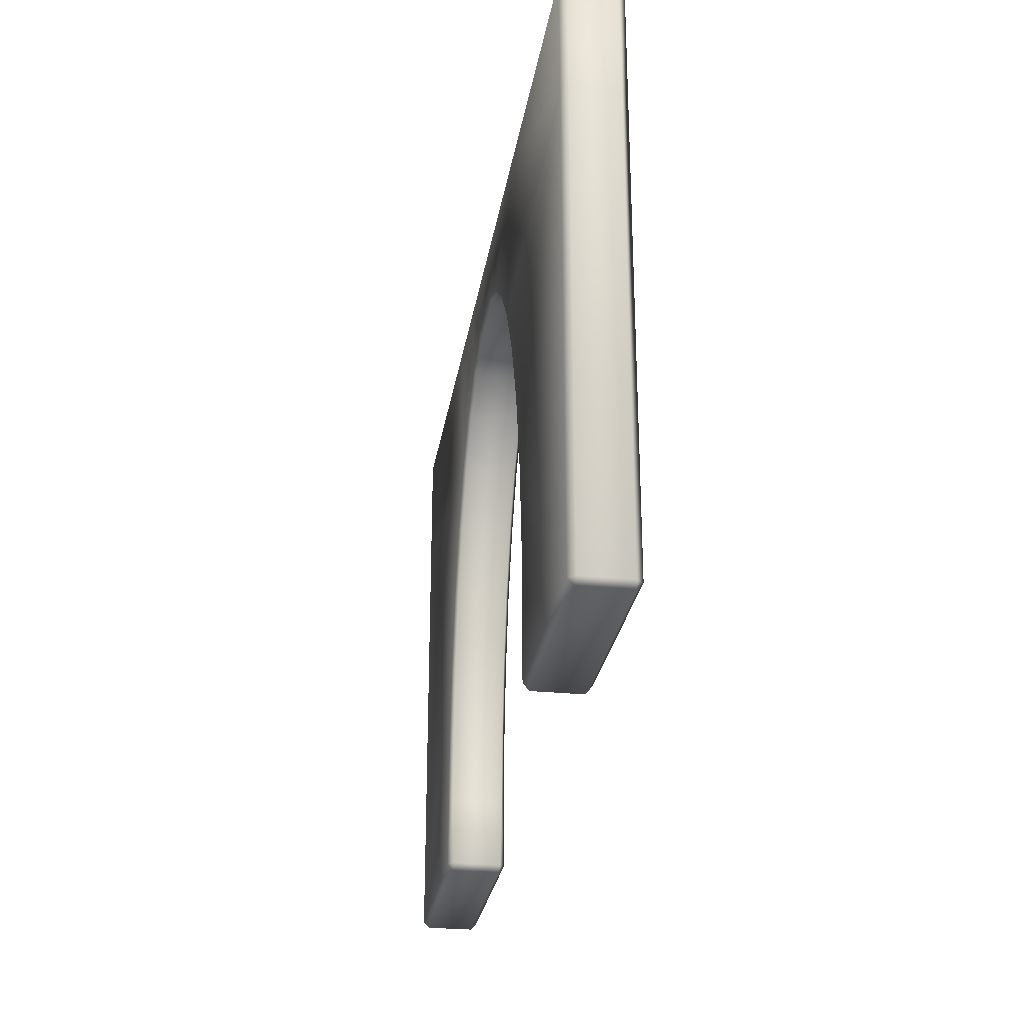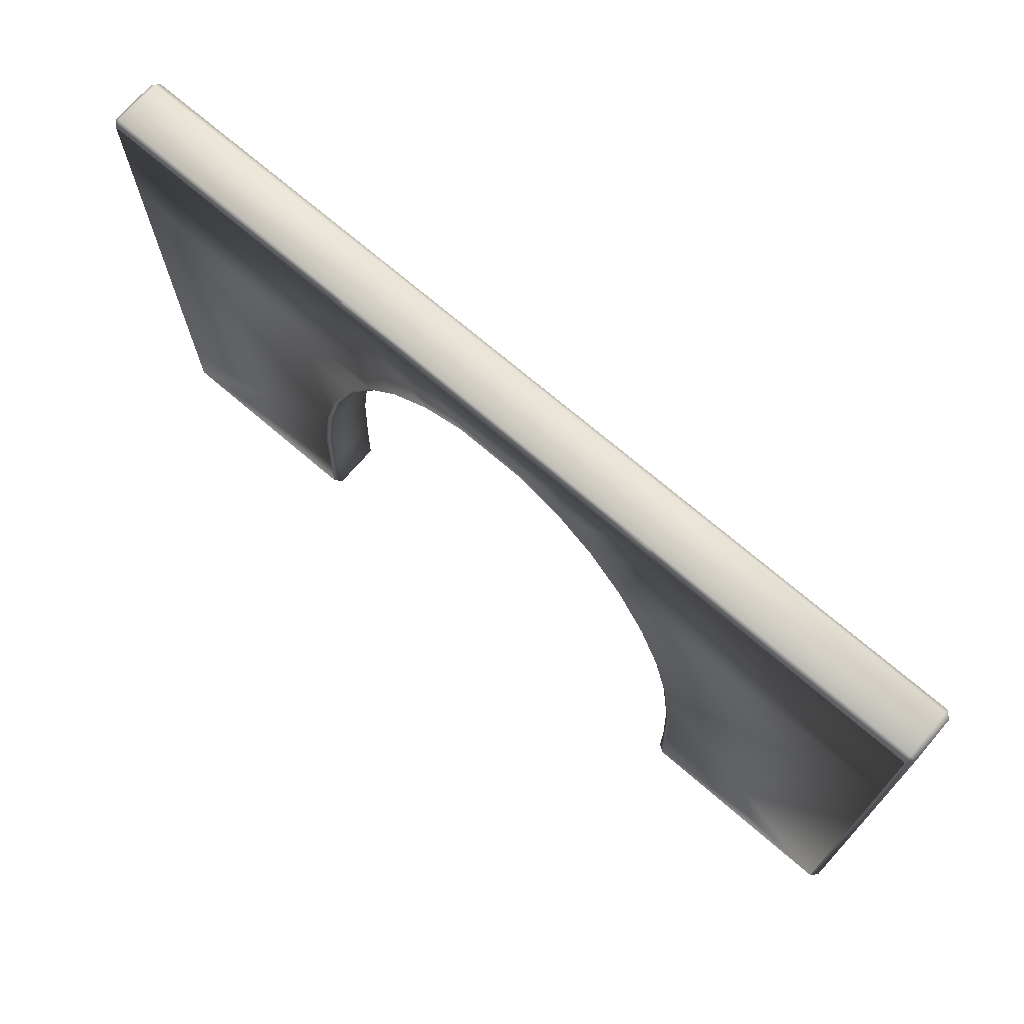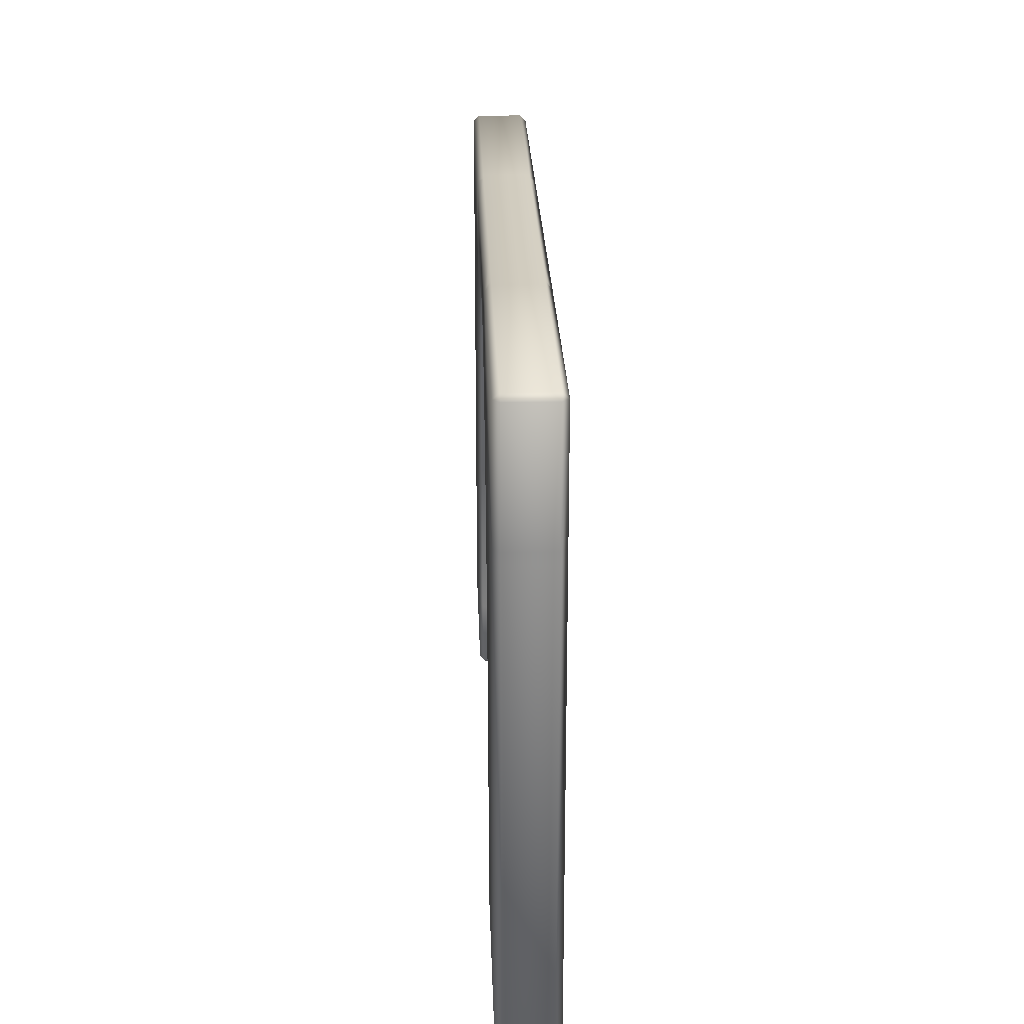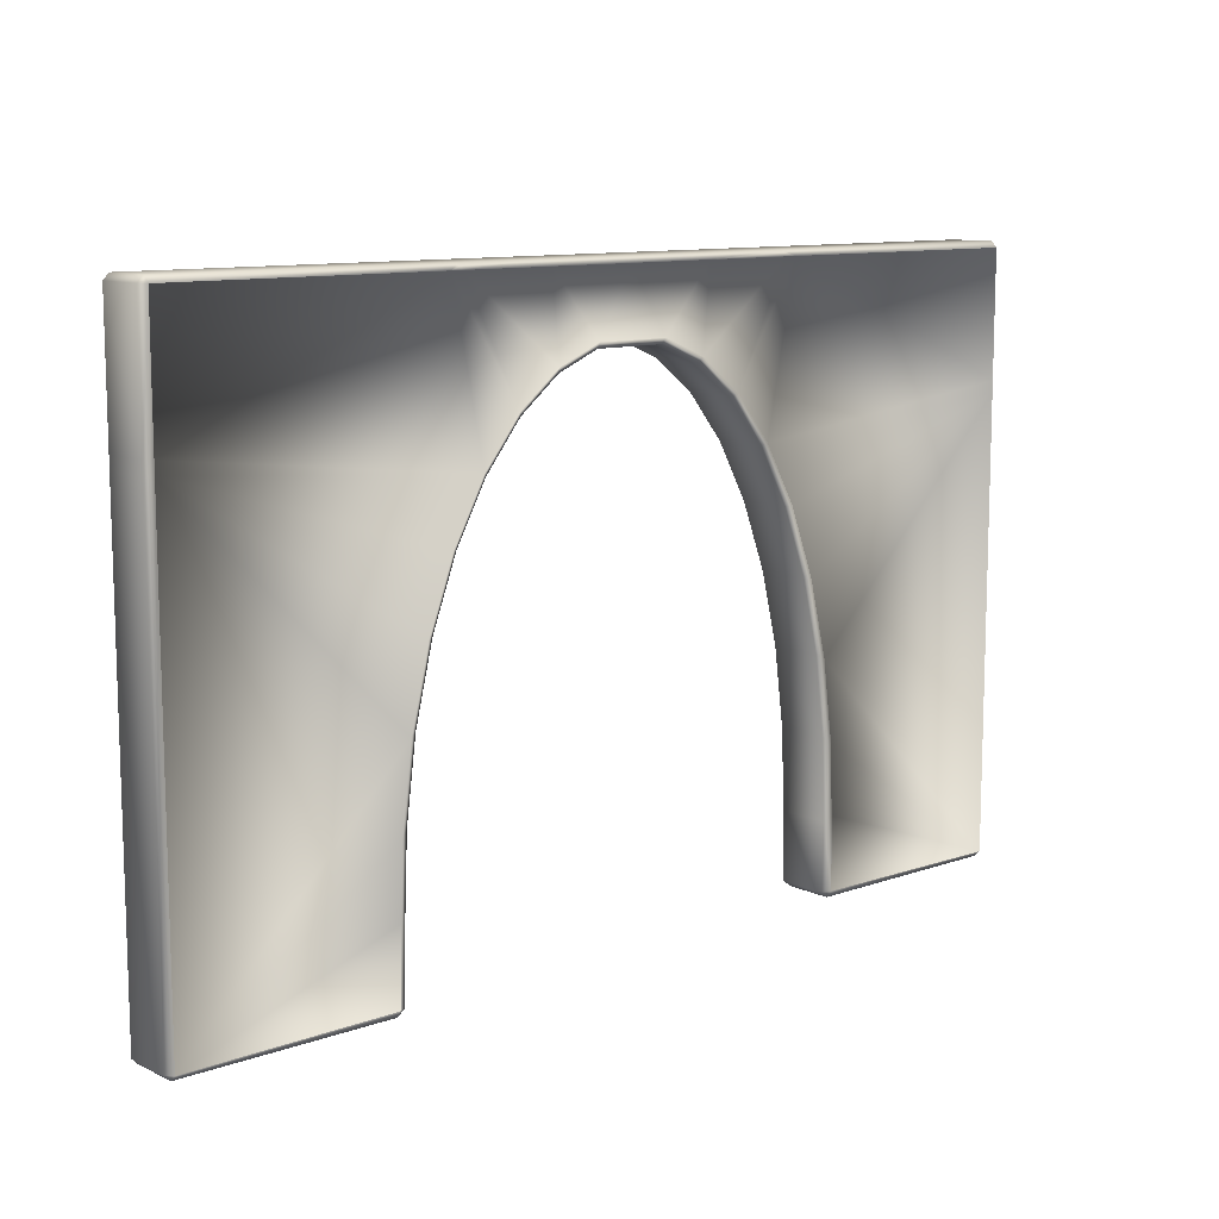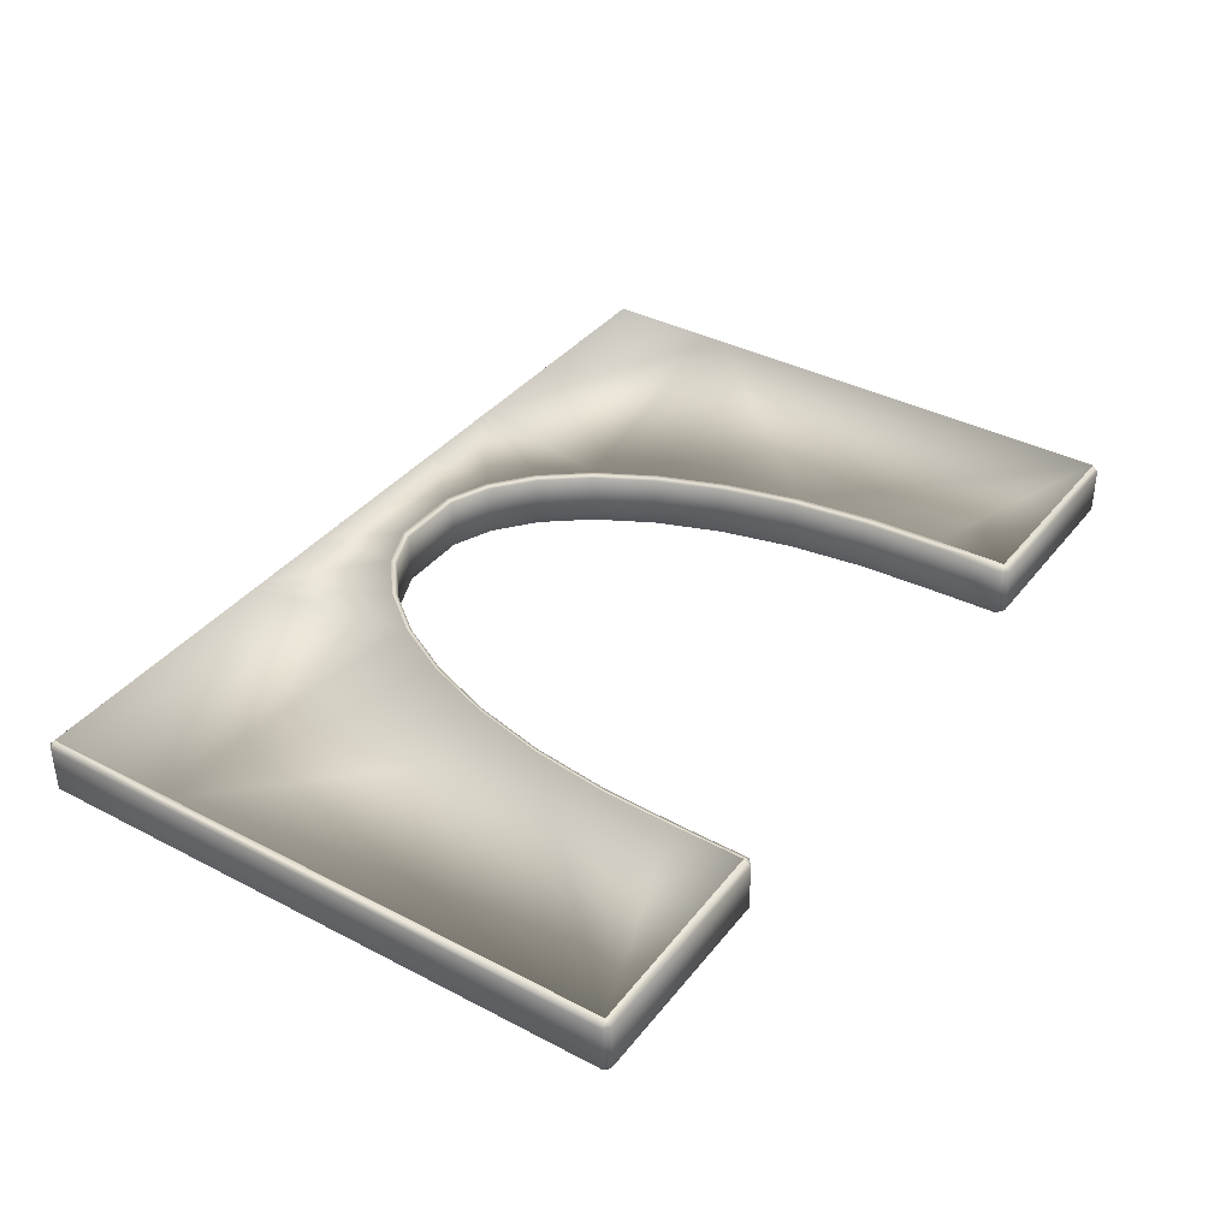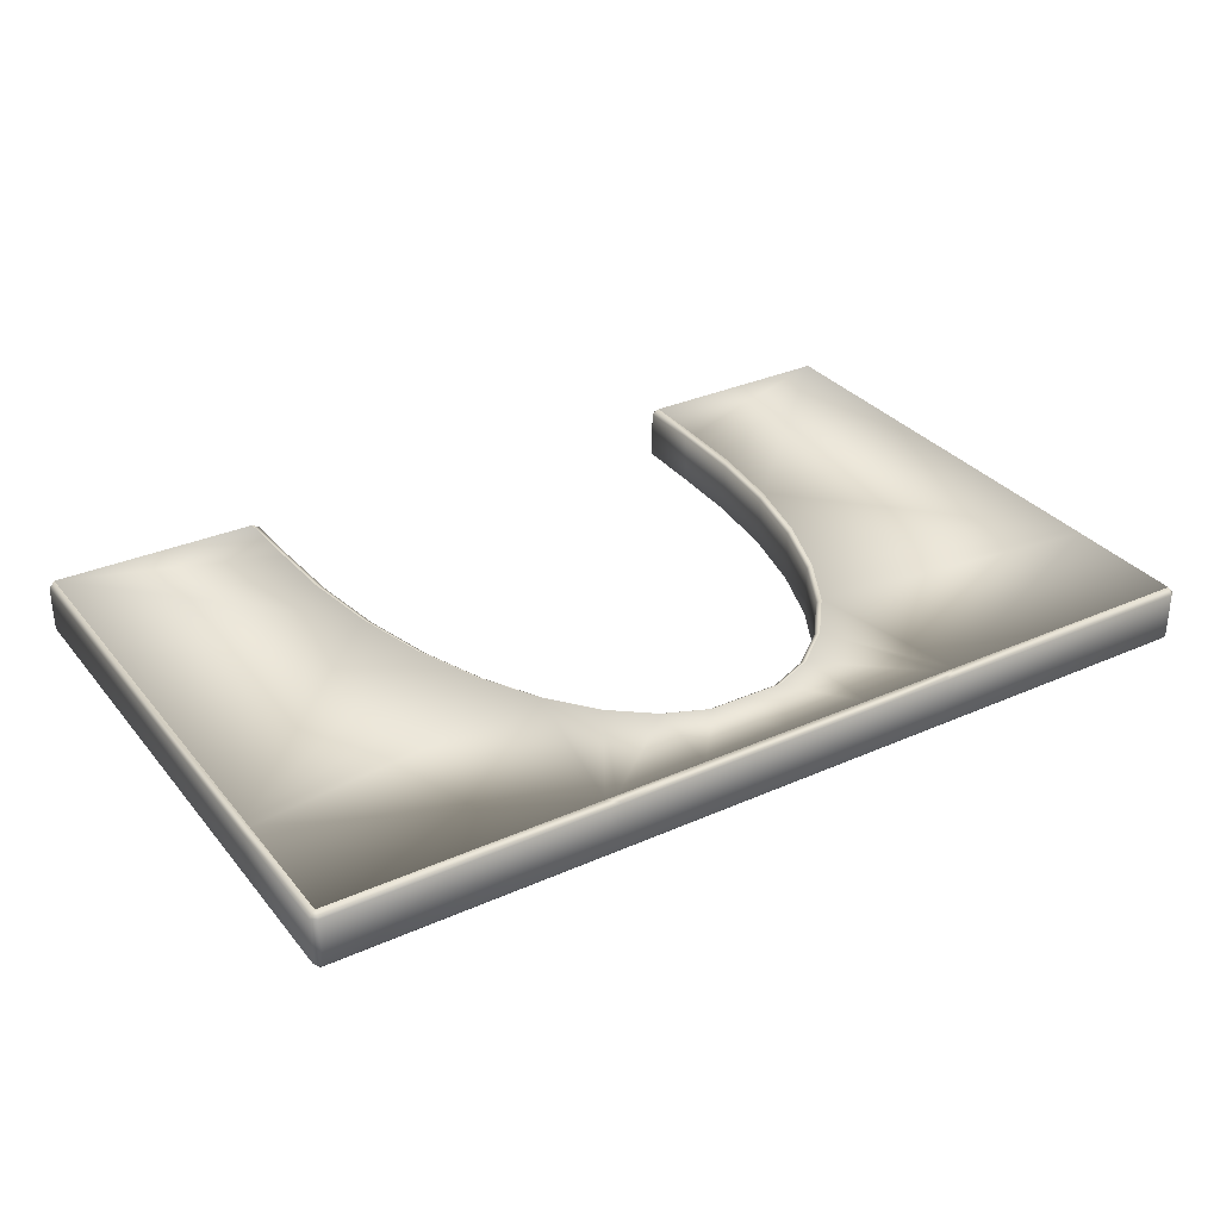
<metadata>
{"format":"obj","ext":"obj","renderer":"f3d","projection":"perspective","resolution":1024,"background":"white","views":[{"elev":-27.5,"azim":-98.9,"up":"+Y"},{"elev":71.2,"azim":40.7,"up":"+Y"},{"elev":23.7,"azim":-91.8,"up":"+Y"},{"elev":10.6,"azim":-41.2,"up":"+Y"},{"elev":37.8,"azim":-56.4,"up":"+Z"},{"elev":31.9,"azim":147.9,"up":"+Z"}]}
</metadata>
<code>
o Cube_Cube.003
v -1.965 0 -0.1021
v -1.058 0.001176 -0.1044
v -1.058 0.001176 0.1051
v -1.026 0.02957 0.1079
v -1.026 0.02957 -0.1072
v -0.8051 2.565 0.1292
v -1.965 2.565 0.1292
v -1.06 0.03198 -0.1285
v -1.965 0.02532 -0.1285
v -1.965 1.975 0.1292
v -1.965 0.02532 0.1292
v -1.06 0.03198 0.1292
v -1.991 2.025 0.101
v -1.991 2.565 0.101
v -1.991 2.565 -0.1003
v -0.7545 2.591 0.1029
v -0.7545 2.565 -0.1285
v -1.965 2.025 -0.1285
v -1.965 2.565 -0.1285
v -0.8051 2.565 -0.1285
v 1.076 0.3461 0.1292
v 1.076 0.3461 -0.1285
v 1.065 0.6409 0.1292
v -0.8051 2.591 -0.1022
v -1.965 2.591 -0.1022
v -1.965 2.591 0.1029
v 1.065 0.6409 -0.1285
v 1.019 0.9915 0.1292
v 1.019 0.9915 -0.1285
v 0.9399 1.32 0.1292
v 0.9399 1.32 -0.1285
v 0.8297 1.616 0.1292
v 0.8297 1.616 -0.1285
v 0.6923 1.869 0.1292
v 0.6923 1.869 -0.1285
v 0.5324 2.07 0.1292
v 0.5324 2.07 -0.1285
v 0.3555 2.213 0.1292
v 0.3555 2.213 -0.1285
v 0.1676 2.293 0.1292
v 0.1676 2.293 -0.1285
v 1.048 0.3222 0.1137
v 1.048 0.3222 -0.113
v 1.033 0.6708 0.1137
v 1.033 0.6708 -0.113
v 0.989 1.01 0.1137
v 0.989 1.01 -0.113
v 0.9122 1.328 0.1137
v 0.9122 1.328 -0.113
v 0.8055 1.614 0.1137
v 0.8055 1.614 -0.113
v -1.965 -0 0.1028
v -1.991 0.02532 0.101
v -1.991 0.02532 -0.1003
v -1.965 2.025 0.1292
v -1.991 2.025 -0.1003
v -1.965 1.975 -0.1285
v 0.6726 1.859 0.1137
v -0.7545 2.591 -0.1022
v -0.8051 2.591 0.1029
v 0.6726 1.859 -0.113
v 0.518 2.053 0.1137
v 0.518 2.053 -0.113
v 0.3469 2.192 0.1137
v 0.3469 2.192 -0.113
v 0.1652 2.268 0.1137
v -1.991 1.975 0.101
v -1.991 1.975 -0.1003
v -0.7545 2.565 0.1292
v 0.1652 2.268 -0.113
v 0.7759 2.565 0.1292
v 2.012 1.975 -0.1003
v 2.012 1.975 0.101
v 0.8265 2.591 0.1029
v 0.7759 2.591 -0.1022
v 1.987 1.975 -0.1285
v 2.012 2.025 -0.1003
v 1.987 2.025 0.1292
v 2.012 0.02532 -0.1003
v 2.012 0.02532 0.101
v 1.987 -0 0.1028
v 1.987 2.591 0.1029
v 1.987 2.591 -0.1022
v 0.8265 2.591 -0.1022
v -0.1438 2.268 -0.113
v -0.1438 2.268 0.1137
v -0.3255 2.192 -0.113
v -0.3255 2.192 0.1137
v -0.4966 2.053 -0.113
v -0.4966 2.053 0.1137
v -0.6512 1.859 -0.113
v -0.6512 1.859 0.1137
v -0.7841 1.614 -0.113
v -0.7841 1.614 0.1137
v -0.8908 1.328 -0.113
v -0.8908 1.328 0.1137
v -0.9676 1.01 -0.113
v -0.9676 1.01 0.1137
v -1.012 0.6708 -0.113
v -1.012 0.6708 0.1137
v -1.026 0.3222 -0.113
v -1.026 0.3222 0.1137
v 0.8265 2.565 -0.1285
v 1.987 2.565 -0.1285
v 1.987 2.025 -0.1285
v 0.7759 2.565 -0.1285
v 0.7759 2.591 0.1029
v 2.012 2.565 -0.1003
v 2.012 2.565 0.101
v 2.012 2.025 0.101
v 1.082 0.03198 0.1292
v 1.987 0.02532 0.1292
v 1.987 1.975 0.1292
v 1.987 0.02532 -0.1285
v 1.082 0.03198 -0.1285
v 1.987 2.565 0.1292
v 0.8265 2.565 0.1292
v -0.1462 2.293 -0.1285
v -0.1462 2.293 0.1292
v -0.3341 2.213 -0.1285
v -0.3341 2.213 0.1292
v -0.511 2.07 -0.1285
v -0.511 2.07 0.1292
v -0.6709 1.869 -0.1285
v -0.6709 1.869 0.1292
v -0.8083 1.616 -0.1285
v -0.8083 1.616 0.1292
v -0.9186 1.32 -0.1285
v -0.9186 1.32 0.1292
v -0.9979 0.9915 -0.1285
v -0.9979 0.9915 0.1292
v -1.044 0.6409 -0.1285
v -1.044 0.6409 0.1292
v -1.054 0.3461 -0.1285
v -1.054 0.3461 0.1292
v 1.048 0.02957 -0.1072
v 1.048 0.02957 0.1079
v 1.08 0.001176 0.1051
v 1.08 0.001176 -0.1044
v 1.987 0 -0.1021
v -0.000597 2.565 -0.1285
v -0.000597 2.565 0.1292
v -0.000597 2.591 0.1029
v -0.000597 2.591 -0.1022
v -0.7545 2.58 0.1139
v -0.7545 2.591 0.000351
v -0.7545 2.576 -0.1174
v 0.7759 2.591 0.000351
v 0.7759 2.581 -0.1128
v 0.7759 2.581 0.1132
v 0.3876 2.565 -0.1285
v 0.3876 2.565 0.1292
v 0.3876 2.591 0.1029
v 0.3876 2.591 -0.1022
v -0.3662 2.565 -0.1285
v -0.3662 2.565 0.1292
v -0.3662 2.591 0.1029
v -0.3662 2.591 -0.1022
v -1.965 1.975 0.1292
v -1.965 0.02532 0.1292
v 0.9399 1.32 0.1292
v 1.019 0.9915 0.1292
v 1.065 0.6409 0.1292
v 1.076 0.3461 0.1292
v -1.965 2.025 0.1292
v 0.5324 2.07 0.1292
v 0.6923 1.869 0.1292
v -1.06 0.03198 0.1292
v 0.8265 2.565 0.1292
v 0.3555 2.213 0.1292
v 1.987 1.975 0.1292
v 0.8297 1.616 0.1292
v 0.1676 2.293 0.1292
v -1.965 2.565 0.1292
v 1.987 0.02532 0.1292
v 1.987 2.025 0.1292
v -0.8051 2.565 0.1292
v 0.3876 2.565 0.1292
v 0.7759 2.565 0.1292
v -0.8083 1.616 0.1292
v -0.7545 2.565 0.1292
v -0.3341 2.213 0.1292
v -0.3662 2.565 0.1292
v -0.1462 2.293 0.1292
v 1.082 0.03198 0.1292
v -0.000597 2.565 0.1292
v -0.511 2.07 0.1292
v -0.6709 1.869 0.1292
v -0.9186 1.32 0.1292
v -0.9979 0.9915 0.1292
v -1.044 0.6409 0.1292
v -1.054 0.3461 0.1292
v 1.987 2.565 0.1292
f 1 2 3
f 28 23 163 162
f 13 14 15
f 65 64 70
f 111 112 175 185
f 45 44 47
f 24 25 26
f 36 38 62
f 29 27 45
f 119 40 173 184
f 127 125 188 180
f 52 11 53
f 54 9 1
f 8 5 2
f 4 12 3
f 10 55 13
f 56 18 57
f 26 14 7
f 19 15 25
f 20 24 59
f 16 60 6
f 58 62 63
f 46 48 49
f 32 34 50
f 115 136 43
f 70 39 65
f 137 42 43
f 33 31 51
f 10 67 53
f 56 68 67
f 9 54 68
f 52 53 54
f 117 71 179 169
f 2 1 9
f 2 5 4
f 52 3 12
f 25 15 14
f 25 24 20
f 60 146 59
f 60 26 7
f 13 55 7
f 36 34 167 166
f 15 19 18
f 28 30 46
f 63 62 65
f 22 115 43
f 125 123 187 188
f 48 32 50
f 30 32 48
f 62 38 64
f 12 135 192 168
f 23 21 164 163
f 49 29 47
f 42 44 45
f 51 31 49
f 44 46 47
f 68 54 53
f 52 1 3
f 32 30 161 172
f 56 13 15
f 61 58 63
f 10 11 160 159
f 60 24 26
f 58 36 62
f 111 21 42
f 45 27 43
f 35 33 61
f 78 116 193 176
f 123 121 182 187
f 67 10 13
f 68 56 57
f 20 147 17
f 145 6 69
f 111 42 137
f 46 30 48
f 11 10 53
f 13 56 67
f 57 9 68
f 1 52 54
f 156 69 181 183
f 8 2 9
f 3 2 4
f 11 52 12
f 26 25 14
f 19 25 20
f 24 60 59
f 6 60 7
f 14 13 7
f 34 32 172 167
f 56 15 18
f 23 28 44
f 62 64 65
f 38 36 166 170
f 142 156 183 186
f 50 34 58
f 47 46 49
f 34 36 58
f 61 33 51
f 27 22 43
f 45 47 29
f 43 42 45
f 31 29 49
f 49 48 51
f 67 68 53
f 64 40 66
f 135 133 191 192
f 30 28 162 161
f 64 66 70
f 109 116 110
f 73 80 72
f 77 105 108
f 51 50 61
f 48 50 51
f 50 58 61
f 40 38 170 173
f 116 117 169 193
f 121 119 184 182
f 55 10 159 165
f 133 131 190 191
f 21 111 185 164
f 11 12 168 160
f 6 7 174 177
f 113 78 176 171
f 35 37 103
f 105 35 103
f 76 33 35
f 76 31 33
f 76 29 31
f 124 126 57
f 126 128 57
f 114 22 27
f 114 115 22
f 128 130 57
f 42 23 44
f 21 23 42
f 44 28 46
f 29 114 27
f 63 35 61
f 65 37 63
f 37 35 63
f 41 39 70
f 110 108 109
f 136 137 43
f 38 40 64
f 84 75 74
f 138 137 139
f 115 114 139
f 117 150 71
f 112 80 113
f 77 108 110
f 76 114 29
f 108 105 104
f 72 80 79
f 83 103 84
f 74 148 107
f 105 76 35
f 139 114 140
f 103 75 84
f 107 117 74
f 115 139 136
f 137 138 111
f 118 85 120
f 85 87 120
f 120 87 122
f 87 89 122
f 122 89 124
f 89 91 124
f 124 91 126
f 91 93 126
f 126 93 128
f 93 95 128
f 128 95 130
f 95 97 130
f 99 130 97
f 130 99 132
f 99 101 132
f 132 101 134
f 134 101 8
f 12 102 135
f 12 4 102
f 135 102 133
f 102 100 133
f 133 100 131
f 100 98 131
f 131 98 129
f 98 96 129
f 129 96 127
f 96 94 127
f 127 94 125
f 94 92 125
f 125 92 123
f 92 90 123
f 123 90 121
f 90 88 121
f 121 88 119
f 88 86 119
f 140 138 139
f 81 80 112
f 84 82 83
f 82 116 109
f 77 76 105
f 114 72 79
f 77 73 72
f 81 111 138
f 110 116 78
f 132 9 130
f 72 76 77
f 73 110 113
f 140 79 81
f 76 72 114
f 82 109 83
f 39 37 65
f 5 101 4
f 8 101 5
f 4 101 102
f 101 99 102
f 102 99 100
f 99 97 100
f 100 97 98
f 97 95 98
f 98 95 96
f 95 93 96
f 96 93 94
f 93 91 94
f 94 91 92
f 91 89 92
f 92 89 90
f 89 87 90
f 90 87 88
f 87 85 88
f 88 85 86
f 113 110 78
f 79 140 114
f 113 80 73
f 104 83 108
f 139 137 136
f 81 79 80
f 74 116 82
f 83 109 108
f 81 138 140
f 118 141 41
f 74 82 84
f 110 73 77
f 149 103 106
f 112 111 81
f 41 151 39
f 117 116 74
f 104 103 83
f 103 104 105
f 106 103 37
f 70 66 86
f 86 85 70
f 66 40 86
f 86 40 119
f 70 85 41
f 85 118 41
f 122 17 120
f 134 9 132
f 9 57 130
f 8 9 134
f 18 124 57
f 17 155 120
f 151 106 39
f 124 20 122
f 155 118 120
f 59 158 147
f 147 158 17
f 155 17 158
f 158 144 155
f 155 144 141
f 144 154 141
f 141 154 151
f 154 75 151
f 75 149 151
f 151 149 106
f 145 157 16
f 69 157 145
f 156 157 69
f 157 156 143
f 156 142 143
f 143 142 153
f 142 152 153
f 153 152 107
f 150 107 152
f 71 150 152
f 75 154 148
f 148 154 153
f 148 153 107
f 154 144 153
f 153 144 143
f 144 158 143
f 143 158 157
f 158 59 157
f 59 146 157
f 146 16 157
f 39 106 37
f 141 151 41
f 155 141 118
f 60 16 146
f 152 142 186 178
f 7 55 165 174
f 20 59 147
f 145 16 6
f 19 20 18
f 18 20 124
f 20 17 122
f 117 107 150
f 74 75 148
f 112 113 171 175
f 71 152 178 179
f 131 129 189 190
f 149 75 103
f 163 164 175
f 164 185 175
f 187 182 181
f 175 162 163
f 171 176 167
f 175 171 162
f 178 173 170
f 186 184 173
f 179 178 170
f 169 179 166
f 193 169 176
f 159 180 188
f 159 189 180
f 177 188 187
f 183 181 182
f 184 183 182
f 186 183 184
f 178 186 173
f 177 165 188
f 181 177 187
f 159 190 189
f 177 174 165
f 160 192 191
f 160 168 192
f 190 160 191
f 159 160 190
f 165 159 188
f 167 176 169
f 172 171 167
f 169 166 167
f 161 171 172
f 162 171 161
f 179 170 166
f 129 127 180 189
f 69 6 177 181

</code>
